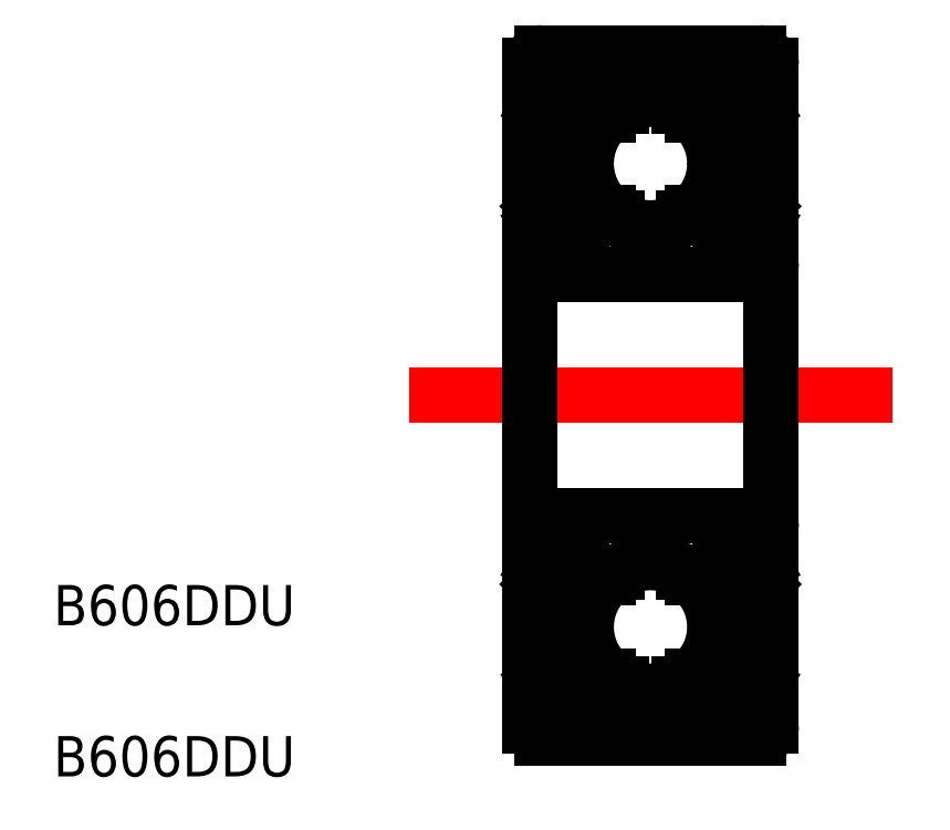
<metadata>
{"format":"dxf","ext":"dxf","renderer":"ezdxf+matplotlib","layout":"modelspace","background":"white","min_lineweight":24,"dpi":150}
</metadata>
<code>
0
SECTION
2
ENTITIES
0
LINE
8
CENTER
10
32.4
20
25.52
30
0
11
44.4
21
25.52
31
0
0
LINE
8
0
10
35.7
20
34.02
30
0
11
41.1
21
34.02
31
0
0
TEXT
8
0
10
23.57
20
19.81
30
0
40
1
1
B606DDU
0
TEXT
8
0
10
23.57
20
16.06
30
0
40
1
1
B606DDU
0
LINE
8
0
10
39.72
20
32.48
30
0
11
39.44
21
32.48
31
0
0
LINE
8
0
10
39.72
20
30.06
30
0
11
39.44
21
30.06
31
0
0
LINE
8
0
10
39.11
20
32.7
30
0
11
40.2
21
32.7
31
0
0
LINE
8
0
10
39.89
20
29.91
30
0
11
40.12
21
29.52
31
0
0
LINE
8
0
10
41.07
20
29.52
30
0
11
41.19
21
29.74
31
0
0
LINE
8
0
10
41.19
20
29.74
30
0
11
41.4
21
29.74
31
0
0
LINE
8
0
10
39.89
20
29.91
30
0
11
39.23
21
29.91
31
0
0
LINE
8
0
10
40.17
20
29.91
30
0
11
40.39
21
29.91
31
0
0
LINE
8
0
10
41.24
20
29.74
30
0
11
41.19
21
29.74
31
0
0
LINE
8
0
10
40.39
20
29.91
30
0
11
40.39
21
30.06
31
0
0
LINE
8
0
10
40.54
20
32.21
30
0
11
40.54
21
30.21
31
0
0
LINE
8
0
10
41.04
20
30.06
30
0
11
41.19
21
30.21
31
0
0
LINE
8
0
10
41.04
20
29.63
30
0
11
41.04
21
30.06
31
0
0
LINE
8
0
10
41.04
20
29.63
30
0
11
40.17
21
29.63
31
0
0
LINE
8
0
10
41.19
20
30.21
30
0
11
41.19
21
32.7
31
0
0
LINE
8
0
10
40.17
20
29.63
30
0
11
40.17
21
29.91
31
0
0
LINE
8
0
10
40.39
20
30.06
30
0
11
40.54
21
30.21
31
0
0
LINE
8
0
10
40.12
20
29.52
30
0
11
41.07
21
29.52
31
0
0
LINE
8
0
10
41.19
20
32.7
30
0
11
41.03
21
32.97
31
0
0
ARC
8
0
10
39.99
20
31.87
30
0
40
0.6462
50
31.78
51
73.74
0
LINE
8
0
10
41.19
20
32.7
30
0
11
41.4
21
32.7
31
0
0
LINE
8
0
10
40.22
20
32.83
30
0
11
40.17
21
32.48
31
0
0
LINE
8
0
10
40.41
20
33.02
30
0
11
41.03
21
32.97
31
0
0
LINE
8
0
10
40.22
20
32.83
30
0
11
40.41
21
33.02
31
0
0
LINE
8
0
10
36.58
20
32.83
30
0
11
36.39
21
33.02
31
0
0
LINE
8
0
10
36.39
20
33.02
30
0
11
35.76
21
32.97
31
0
0
LINE
8
0
10
36.58
20
32.83
30
0
11
36.62
21
32.48
31
0
0
LINE
8
0
10
35.61
20
32.7
30
0
11
35.4
21
32.7
31
0
0
ARC
8
0
10
36.81
20
31.87
30
0
40
0.6462
50
106.3
51
148.2
0
LINE
8
0
10
35.61
20
32.7
30
0
11
35.76
21
32.97
31
0
0
LINE
8
0
10
36.68
20
29.52
30
0
11
35.73
21
29.52
31
0
0
LINE
8
0
10
36.41
20
30.06
30
0
11
36.26
21
30.21
31
0
0
LINE
8
0
10
36.62
20
29.63
30
0
11
36.62
21
29.91
31
0
0
LINE
8
0
10
35.61
20
30.21
30
0
11
35.61
21
32.7
31
0
0
LINE
8
0
10
35.76
20
29.63
30
0
11
36.62
21
29.63
31
0
0
LINE
8
0
10
35.76
20
29.63
30
0
11
35.76
21
30.06
31
0
0
LINE
8
0
10
35.76
20
30.06
30
0
11
35.61
21
30.21
31
0
0
LINE
8
0
10
36.26
20
32.21
30
0
11
36.26
21
30.21
31
0
0
LINE
8
0
10
36.41
20
29.91
30
0
11
36.41
21
30.06
31
0
0
LINE
8
0
10
35.56
20
29.74
30
0
11
35.61
21
29.74
31
0
0
LINE
8
0
10
36.62
20
29.91
30
0
11
36.41
21
29.91
31
0
0
LINE
8
0
10
36.91
20
29.91
30
0
11
37.57
21
29.91
31
0
0
LINE
8
0
10
35.61
20
29.74
30
0
11
35.4
21
29.74
31
0
0
LINE
8
0
10
35.73
20
29.52
30
0
11
35.61
21
29.74
31
0
0
LINE
8
0
10
36.91
20
29.91
30
0
11
36.68
21
29.52
31
0
0
LINE
8
0
10
37.69
20
32.7
30
0
11
36.6
21
32.7
31
0
0
LINE
8
0
10
37.07
20
30.06
30
0
11
37.36
21
30.06
31
0
0
LINE
8
0
10
37.07
20
32.48
30
0
11
37.36
21
32.48
31
0
0
LINE
8
0
10
41.4
20
25.52
30
0
11
41.4
21
33.72
31
0
0
LINE
8
0
10
35.4
20
25.52
30
0
11
35.4
21
33.72
31
0
0
LINE
8
0
10
35.7
20
28.52
30
0
11
41.1
21
28.52
31
0
0
CIRCLE
8
0
10
38.4
20
31.27
30
0
40
1.596
0
ARC
8
0
10
38.4
20
31.27
30
0
40
1.696
50
134.4
51
225.6
0
ARC
8
0
10
38.4
20
31.27
30
0
40
1.696
50
134.4
51
225.6
0
ARC
8
0
10
38.4
20
31.27
30
0
40
1.796
50
137.6
51
222.4
0
ARC
8
0
10
38.4
20
31.27
30
0
40
1.796
50
317.6
51
42.43
0
ARC
8
0
10
38.4
20
31.27
30
0
40
1.696
50
314.4
51
45.6
0
ARC
8
0
10
38.4
20
31.27
30
0
40
1.696
50
314.4
51
45.6
0
ARC
8
0
10
41.1
20
33.72
30
0
40
0.3
50
0
51
90
0
ARC
8
0
10
35.7
20
33.72
30
0
40
0.3
50
90
51
180
0
ARC
8
0
10
41.1
20
28.82
30
0
40
0.3
50
270
51
5.09e-14
0
ARC
8
0
10
35.7
20
28.82
30
0
40
0.3
50
180
51
270
0
ARC
8
0
10
35.7
20
22.22
30
0
40
0.3
50
90
51
180
0
ARC
8
0
10
41.1
20
22.22
30
0
40
0.3
50
0
51
90
0
ARC
8
0
10
35.7
20
17.32
30
0
40
0.3
50
180
51
270
0
ARC
8
0
10
41.1
20
17.32
30
0
40
0.3
50
270
51
0
0
ARC
8
0
10
38.4
20
19.77
30
0
40
1.696
50
314.4
51
45.6
0
ARC
8
0
10
38.4
20
19.77
30
0
40
1.696
50
314.4
51
45.6
0
ARC
8
0
10
38.4
20
19.77
30
0
40
1.796
50
317.6
51
42.43
0
ARC
8
0
10
38.4
20
19.77
30
0
40
1.796
50
137.6
51
222.4
0
ARC
8
0
10
38.4
20
19.77
30
0
40
1.696
50
134.4
51
225.6
0
ARC
8
0
10
38.4
20
19.77
30
0
40
1.696
50
134.4
51
225.6
0
CIRCLE
8
0
10
38.4
20
19.77
30
0
40
1.596
0
LINE
8
0
10
35.7
20
22.52
30
0
11
41.1
21
22.52
31
0
0
LINE
8
0
10
35.4
20
25.52
30
0
11
35.4
21
17.32
31
0
0
LINE
8
0
10
41.4
20
25.52
30
0
11
41.4
21
17.32
31
0
0
LINE
8
0
10
37.07
20
18.56
30
0
11
37.36
21
18.56
31
0
0
LINE
8
0
10
37.07
20
20.98
30
0
11
37.36
21
20.98
31
0
0
LINE
8
0
10
37.69
20
18.35
30
0
11
36.6
21
18.35
31
0
0
LINE
8
0
10
36.91
20
21.13
30
0
11
36.68
21
21.52
31
0
0
LINE
8
0
10
35.73
20
21.52
30
0
11
35.61
21
21.31
31
0
0
LINE
8
0
10
35.61
20
21.31
30
0
11
35.4
21
21.31
31
0
0
LINE
8
0
10
36.91
20
21.13
30
0
11
37.57
21
21.13
31
0
0
LINE
8
0
10
36.62
20
21.13
30
0
11
36.41
21
21.13
31
0
0
LINE
8
0
10
35.56
20
21.31
30
0
11
35.61
21
21.31
31
0
0
LINE
8
0
10
36.41
20
21.13
30
0
11
36.41
21
20.98
31
0
0
LINE
8
0
10
36.26
20
18.84
30
0
11
36.26
21
20.83
31
0
0
LINE
8
0
10
35.76
20
20.98
30
0
11
35.61
21
20.83
31
0
0
LINE
8
0
10
35.76
20
21.41
30
0
11
35.76
21
20.98
31
0
0
LINE
8
0
10
35.76
20
21.41
30
0
11
36.62
21
21.41
31
0
0
LINE
8
0
10
35.61
20
20.83
30
0
11
35.61
21
18.35
31
0
0
LINE
8
0
10
36.62
20
21.41
30
0
11
36.62
21
21.13
31
0
0
LINE
8
0
10
36.41
20
20.98
30
0
11
36.26
21
20.83
31
0
0
LINE
8
0
10
36.68
20
21.52
30
0
11
35.73
21
21.52
31
0
0
LINE
8
0
10
35.61
20
18.35
30
0
11
35.76
21
18.08
31
0
0
ARC
8
0
10
36.81
20
19.18
30
0
40
0.6462
50
211.8
51
253.7
0
LINE
8
0
10
35.61
20
18.35
30
0
11
35.4
21
18.35
31
0
0
LINE
8
0
10
36.58
20
18.21
30
0
11
36.62
21
18.56
31
0
0
LINE
8
0
10
36.39
20
18.02
30
0
11
35.76
21
18.08
31
0
0
LINE
8
0
10
36.58
20
18.21
30
0
11
36.39
21
18.02
31
0
0
LINE
8
0
10
40.22
20
18.21
30
0
11
40.41
21
18.02
31
0
0
LINE
8
0
10
40.41
20
18.02
30
0
11
41.03
21
18.08
31
0
0
LINE
8
0
10
40.22
20
18.21
30
0
11
40.17
21
18.56
31
0
0
LINE
8
0
10
41.19
20
18.35
30
0
11
41.4
21
18.35
31
0
0
ARC
8
0
10
39.99
20
19.18
30
0
40
0.6462
50
286.3
51
328.2
0
LINE
8
0
10
41.19
20
18.35
30
0
11
41.03
21
18.08
31
0
0
LINE
8
0
10
40.12
20
21.52
30
0
11
41.07
21
21.52
31
0
0
LINE
8
0
10
40.39
20
20.98
30
0
11
40.54
21
20.83
31
0
0
LINE
8
0
10
40.17
20
21.41
30
0
11
40.17
21
21.13
31
0
0
LINE
8
0
10
41.19
20
20.83
30
0
11
41.19
21
18.35
31
0
0
LINE
8
0
10
41.04
20
21.41
30
0
11
40.17
21
21.41
31
0
0
LINE
8
0
10
41.04
20
21.41
30
0
11
41.04
21
20.98
31
0
0
LINE
8
0
10
41.04
20
20.98
30
0
11
41.19
21
20.83
31
0
0
LINE
8
0
10
40.54
20
18.84
30
0
11
40.54
21
20.83
31
0
0
LINE
8
0
10
40.39
20
21.13
30
0
11
40.39
21
20.98
31
0
0
LINE
8
0
10
41.24
20
21.31
30
0
11
41.19
21
21.31
31
0
0
LINE
8
0
10
40.17
20
21.13
30
0
11
40.39
21
21.13
31
0
0
LINE
8
0
10
39.89
20
21.13
30
0
11
39.23
21
21.13
31
0
0
LINE
8
0
10
41.19
20
21.31
30
0
11
41.4
21
21.31
31
0
0
LINE
8
0
10
41.07
20
21.52
30
0
11
41.19
21
21.31
31
0
0
LINE
8
0
10
39.89
20
21.13
30
0
11
40.12
21
21.52
31
0
0
LINE
8
0
10
39.11
20
18.35
30
0
11
40.2
21
18.35
31
0
0
LINE
8
0
10
39.72
20
20.98
30
0
11
39.44
21
20.98
31
0
0
LINE
8
0
10
39.72
20
18.56
30
0
11
39.44
21
18.56
31
0
0
LINE
8
0
10
35.7
20
17.02
30
0
11
41.1
21
17.02
31
0
0
ENDSEC
0
EOF

</code>
